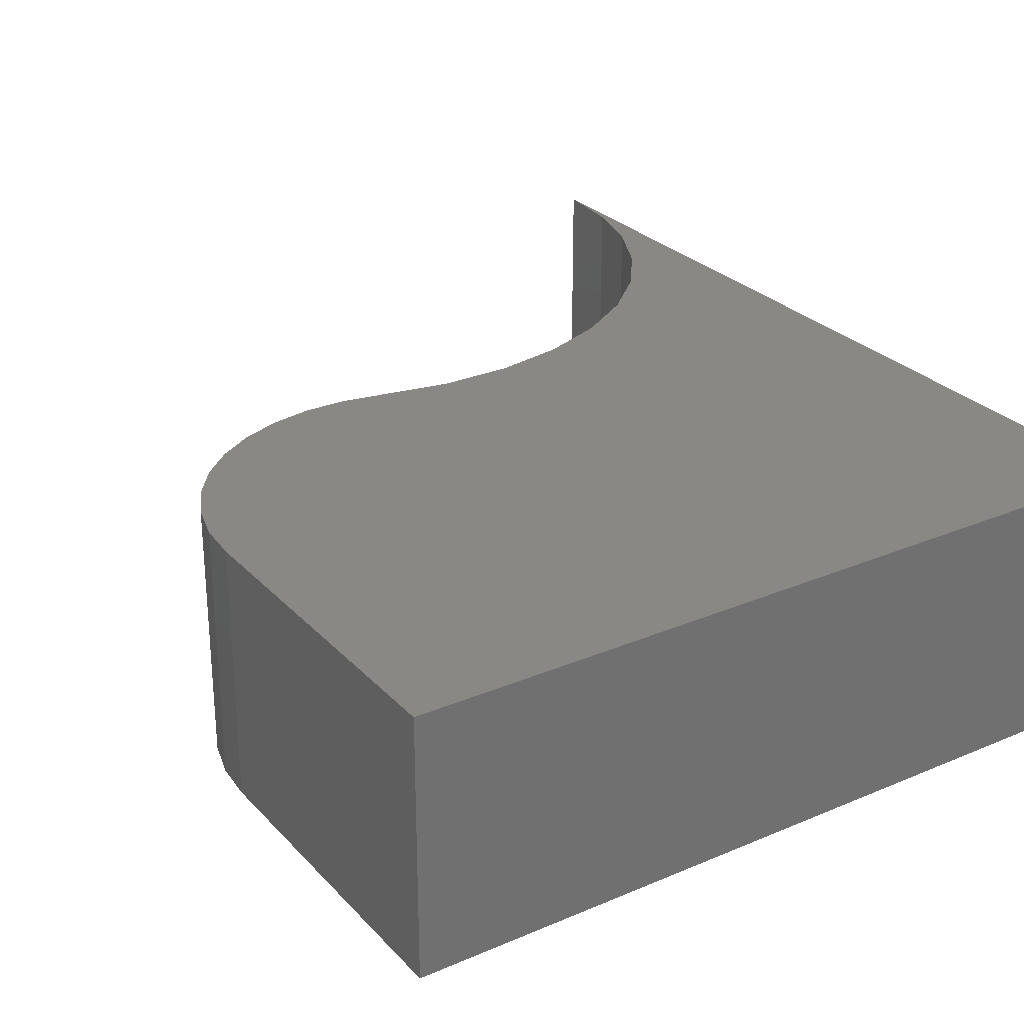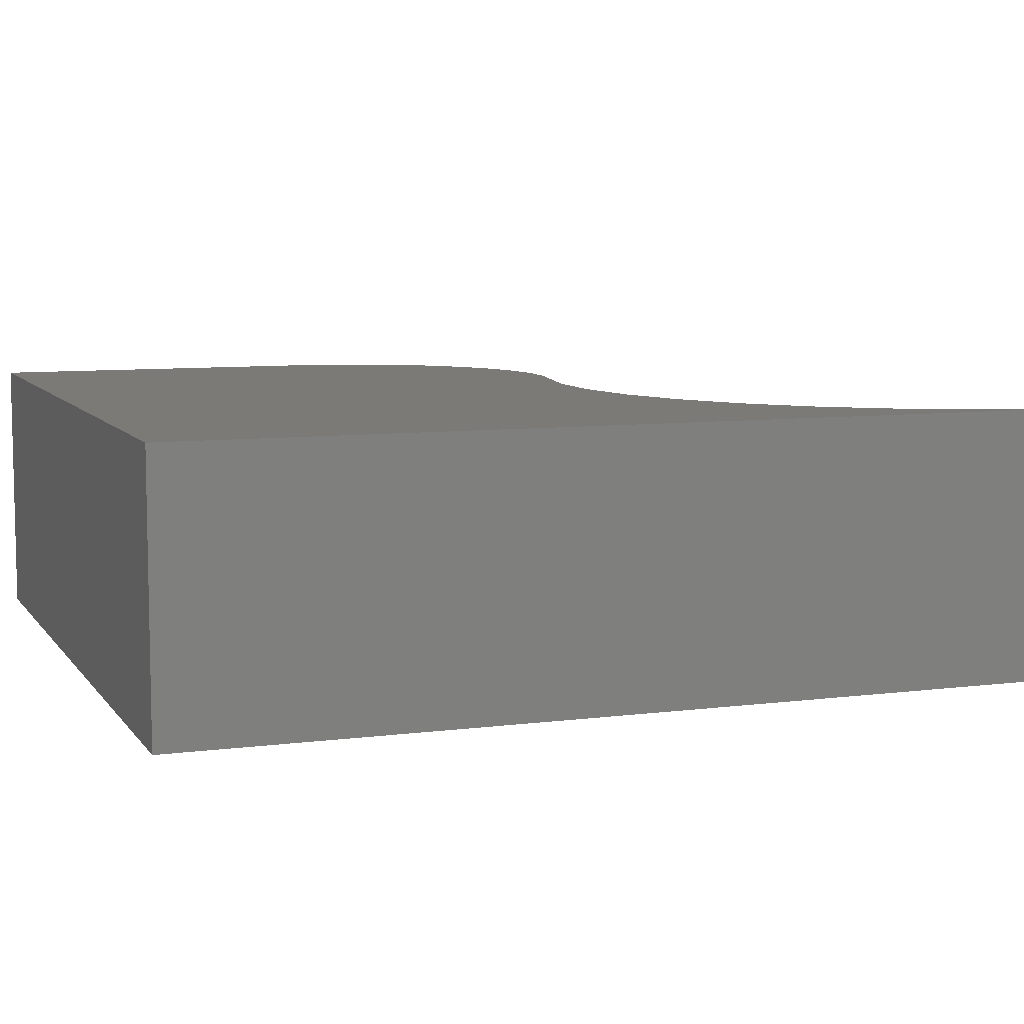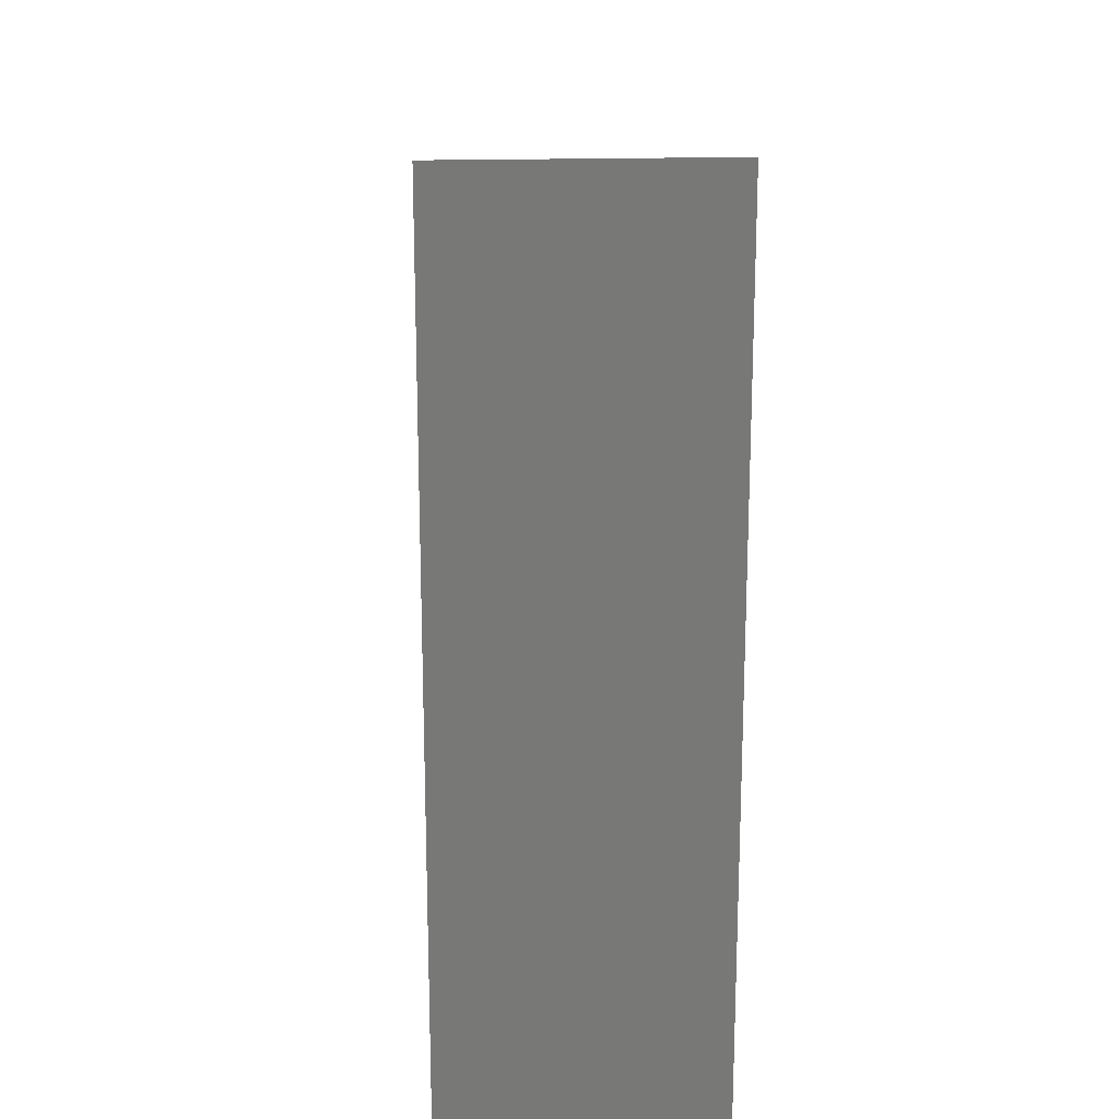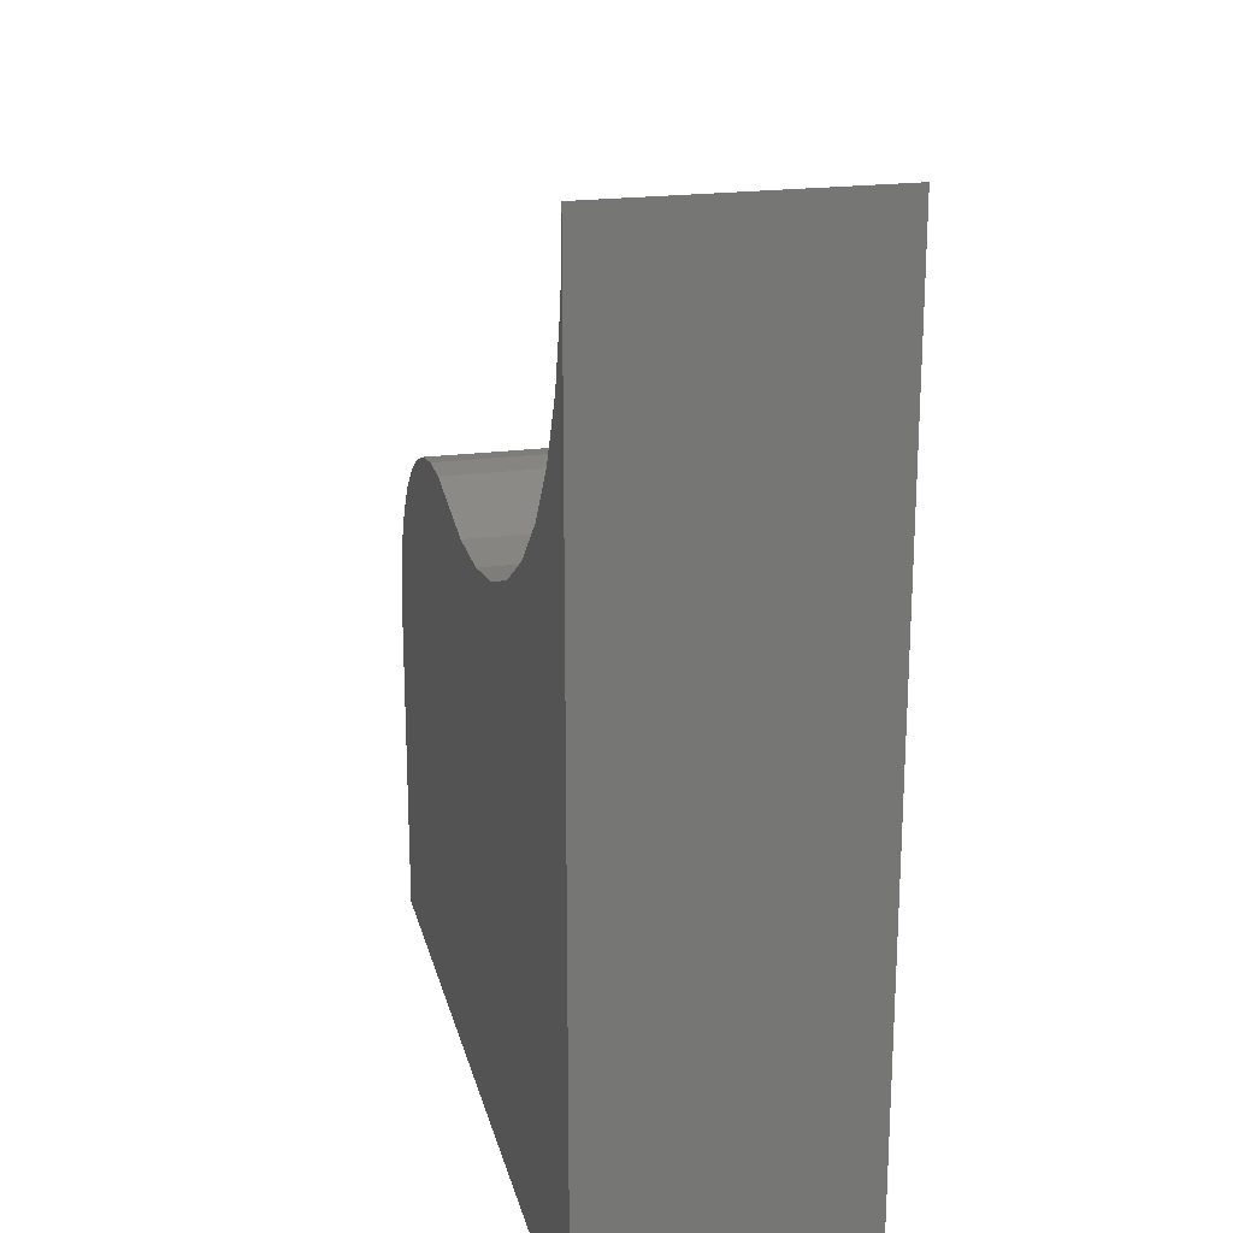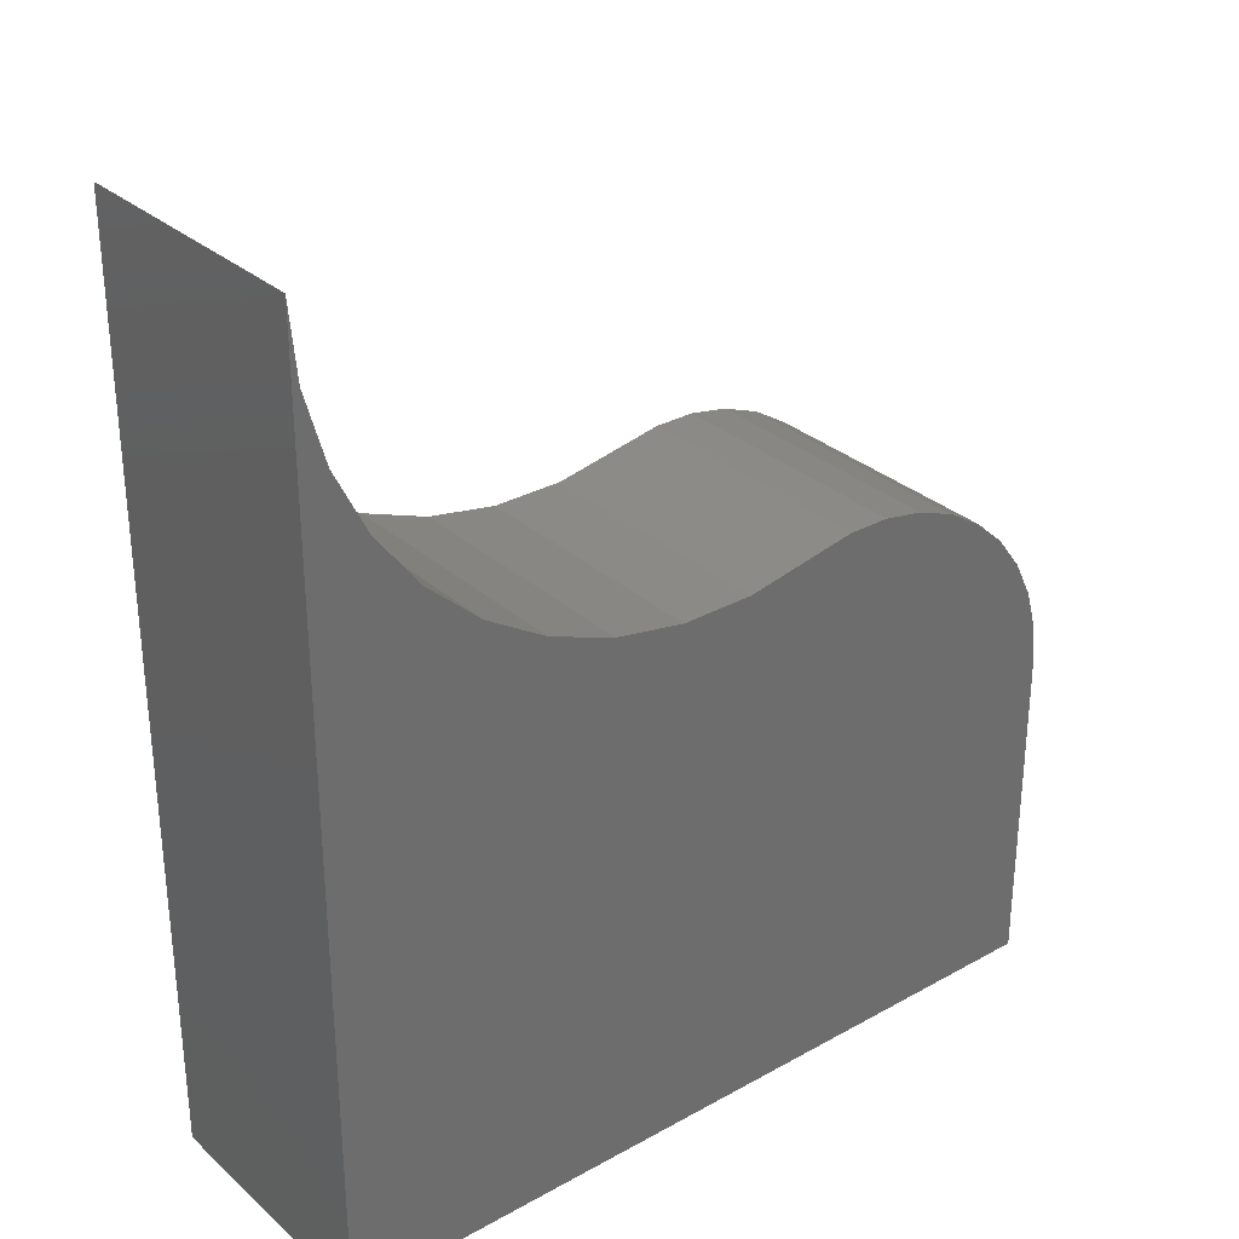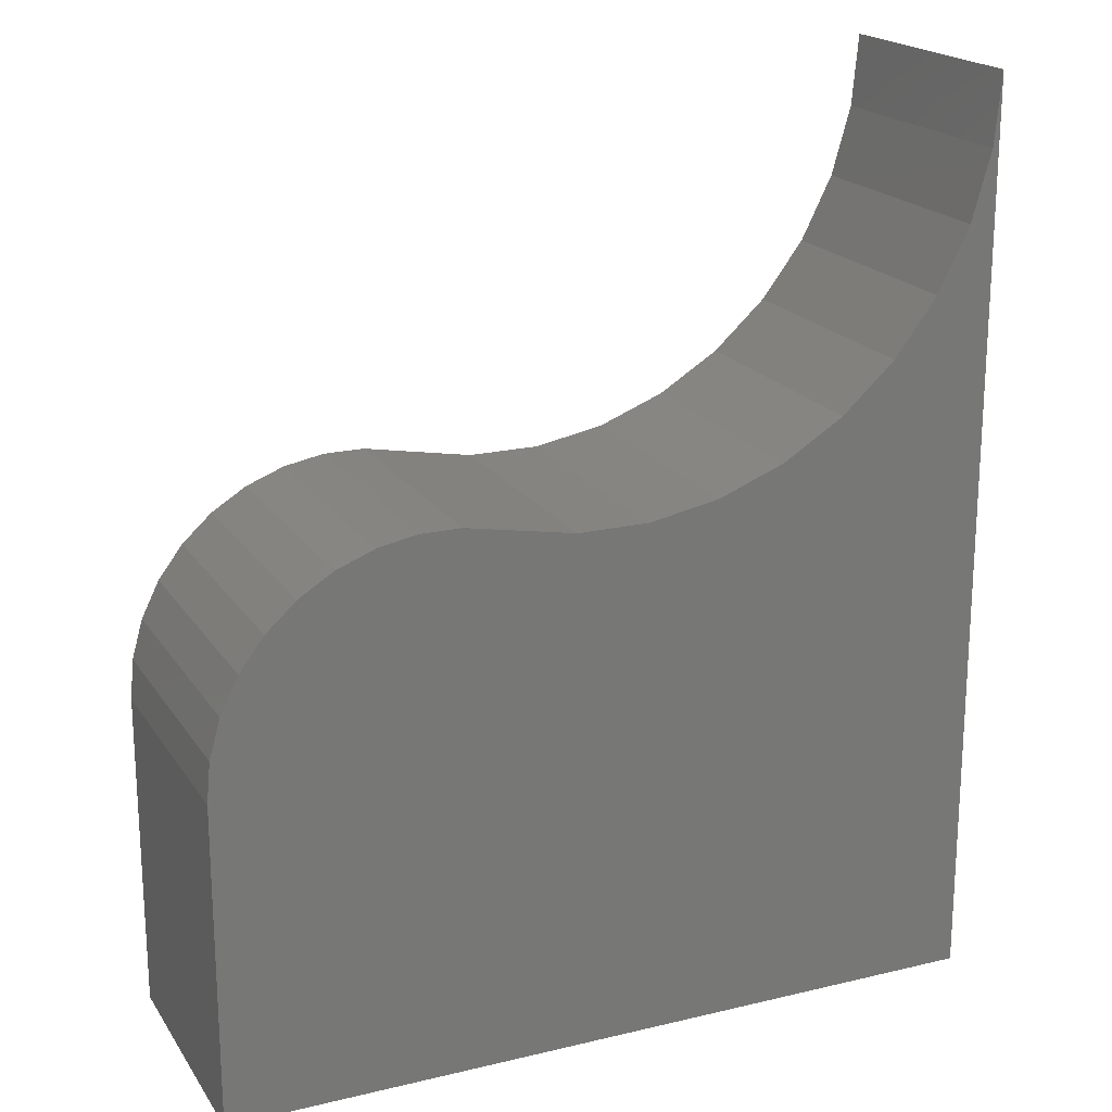
<metadata>
{"format":"stl","ext":"stl","renderer":"f3d","projection":"perspective","resolution":1024,"background":"white","views":[{"elev":27.5,"azim":146.9,"up":"+Y"},{"elev":7.9,"azim":-110.1,"up":"+Y"},{"elev":19.8,"azim":-92.9,"up":"+Z"},{"elev":21.4,"azim":-103.2,"up":"+Z"},{"elev":30.6,"azim":-38.7,"up":"+Z"},{"elev":19.7,"azim":156.1,"up":"+Z"}]}
</metadata>
<code>
# stl→obj: 46 verts, 88 faces
v 0.09935 -0.1719 0.2344
v -0.02896 -0.1719 0.2257
v 0.1249 -0.1719 0.2245
v 0.01815 -0.1719 0.2344
v 0.07244 -0.1719 0.2394
v 0.04506 -0.1719 0.2394
v -0.3125 -0.1719 -0.125
v 0.2071 -0.1719 -0.125
v 0.2071 -0.1719 0.09163
v 0.2045 -0.1719 0.1189
v 0.1971 -0.1719 0.1452
v 0.1849 -0.1719 0.1697
v 0.1684 -0.1719 0.1916
v 0.1481 -0.1719 0.21
v -0.07688 -0.1719 0.2257
v -0.124 -0.1719 0.2346
v -0.1686 -0.1719 0.2519
v -0.2094 -0.1719 0.2771
v -0.2448 -0.1719 0.3094
v -0.2736 -0.1719 0.3477
v -0.295 -0.1719 0.3906
v -0.3081 -0.1719 0.4367
v -0.3125 -0.1719 0.4844
v 0.1249 4.368e-17 0.2245
v -0.02896 2.859e-17 0.2257
v 0.09935 4.281e-17 0.2344
v 0.01815 3.169e-17 0.2344
v 0.04506 4.008e-17 0.2394
v 0.07244 4.16e-17 0.2394
v -0.3125 0 -0.125
v -0.3125 2.721e-17 0.4844
v -0.3081 2.481e-17 0.4367
v -0.295 2.298e-17 0.3906
v -0.2736 2.178e-17 0.3477
v -0.2448 2.126e-17 0.3094
v -0.2094 2.143e-17 0.2771
v -0.1686 2.229e-17 0.2519
v -0.124 2.381e-17 0.2346
v -0.07688 2.593e-17 0.2257
v 0.1481 4.417e-17 0.21
v 0.1684 4.427e-17 0.1916
v 0.1849 4.397e-17 0.1697
v 0.1971 4.329e-17 0.1452
v 0.2045 4.224e-17 0.1189
v 0.2071 4.087e-17 0.09163
v 0.2071 2.884e-17 -0.125
f 1 2 3
f 4 2 1
f 4 1 5
f 4 5 6
f 7 8 9
f 7 9 10
f 7 10 11
f 7 11 12
f 7 12 13
f 7 13 14
f 7 14 3
f 7 3 2
f 7 2 15
f 7 15 16
f 7 16 17
f 7 17 18
f 7 18 19
f 7 19 20
f 7 20 21
f 7 21 22
f 7 22 23
f 24 25 26
f 27 28 29
f 27 29 26
f 27 26 25
f 30 31 32
f 30 32 33
f 30 33 34
f 30 34 35
f 30 35 36
f 30 36 37
f 30 37 38
f 30 38 39
f 30 39 25
f 30 25 24
f 30 24 40
f 30 40 41
f 30 41 42
f 30 42 43
f 30 43 44
f 30 44 45
f 30 45 46
f 36 17 37
f 37 17 16
f 37 16 38
f 38 16 15
f 38 15 39
f 39 15 2
f 39 2 25
f 25 2 4
f 25 4 27
f 17 36 18
f 18 36 35
f 18 35 19
f 19 35 34
f 19 34 20
f 20 34 33
f 20 33 21
f 21 33 32
f 21 32 22
f 22 32 31
f 22 31 23
f 8 46 9
f 9 46 45
f 27 4 28
f 28 4 6
f 28 6 29
f 29 6 5
f 29 5 26
f 26 5 1
f 26 1 24
f 24 1 3
f 24 3 40
f 40 3 14
f 40 14 41
f 41 14 13
f 41 13 42
f 42 13 12
f 42 12 43
f 43 12 11
f 43 11 44
f 44 11 10
f 44 10 45
f 45 10 9
f 23 31 7
f 7 31 30
f 7 30 8
f 8 30 46

</code>
